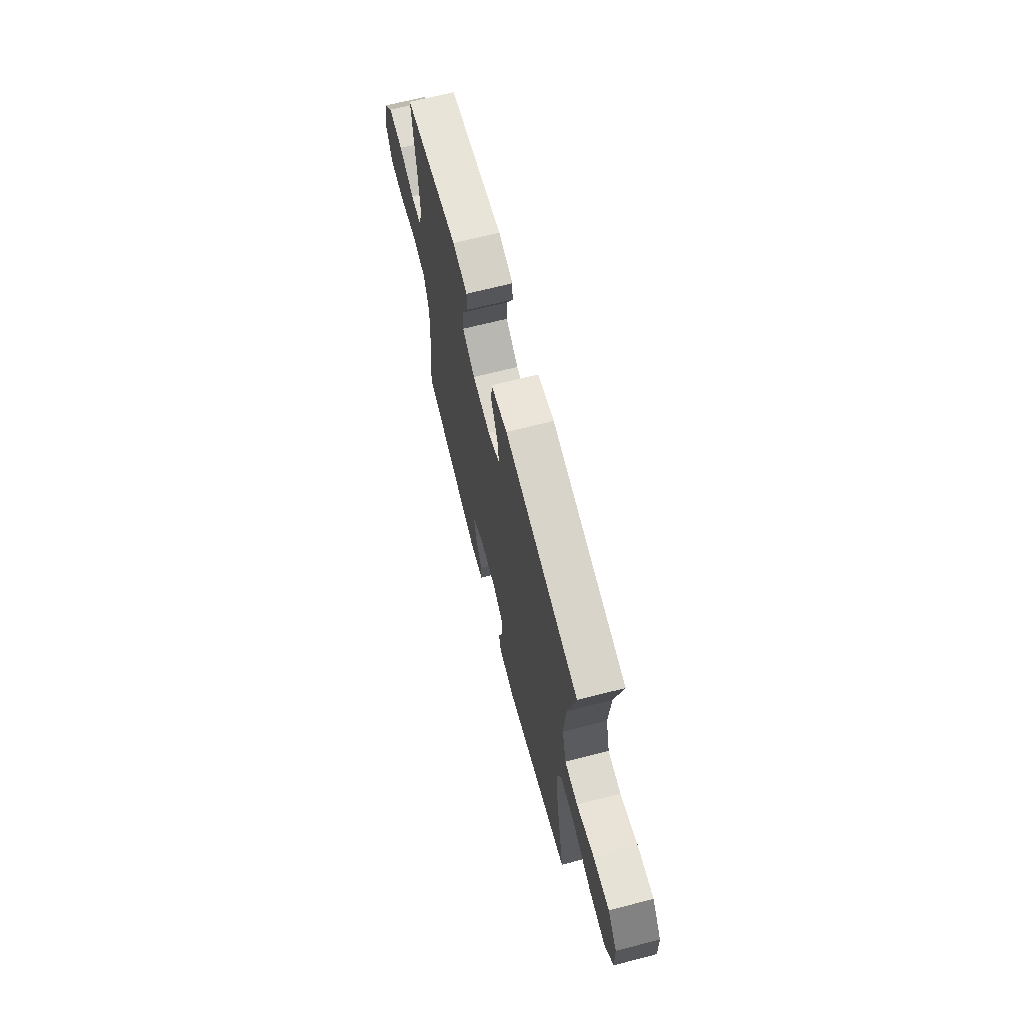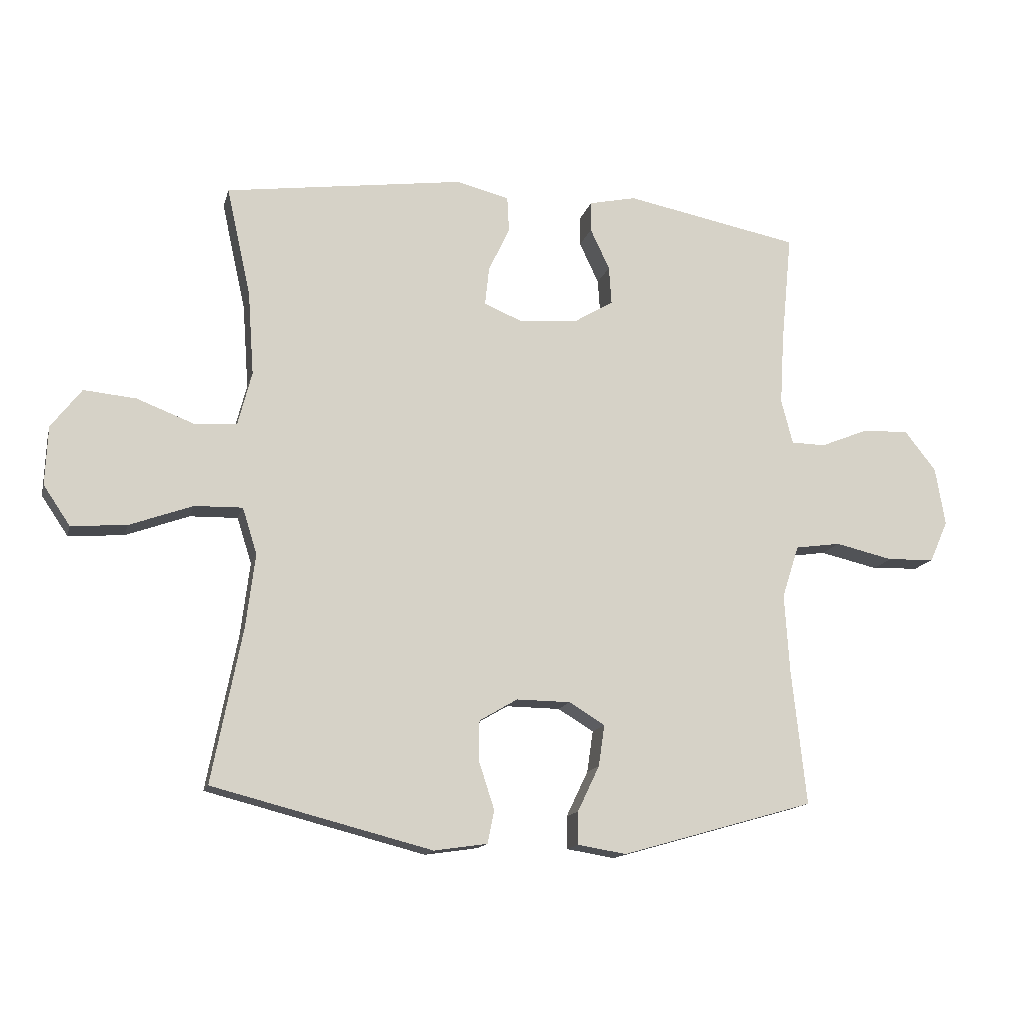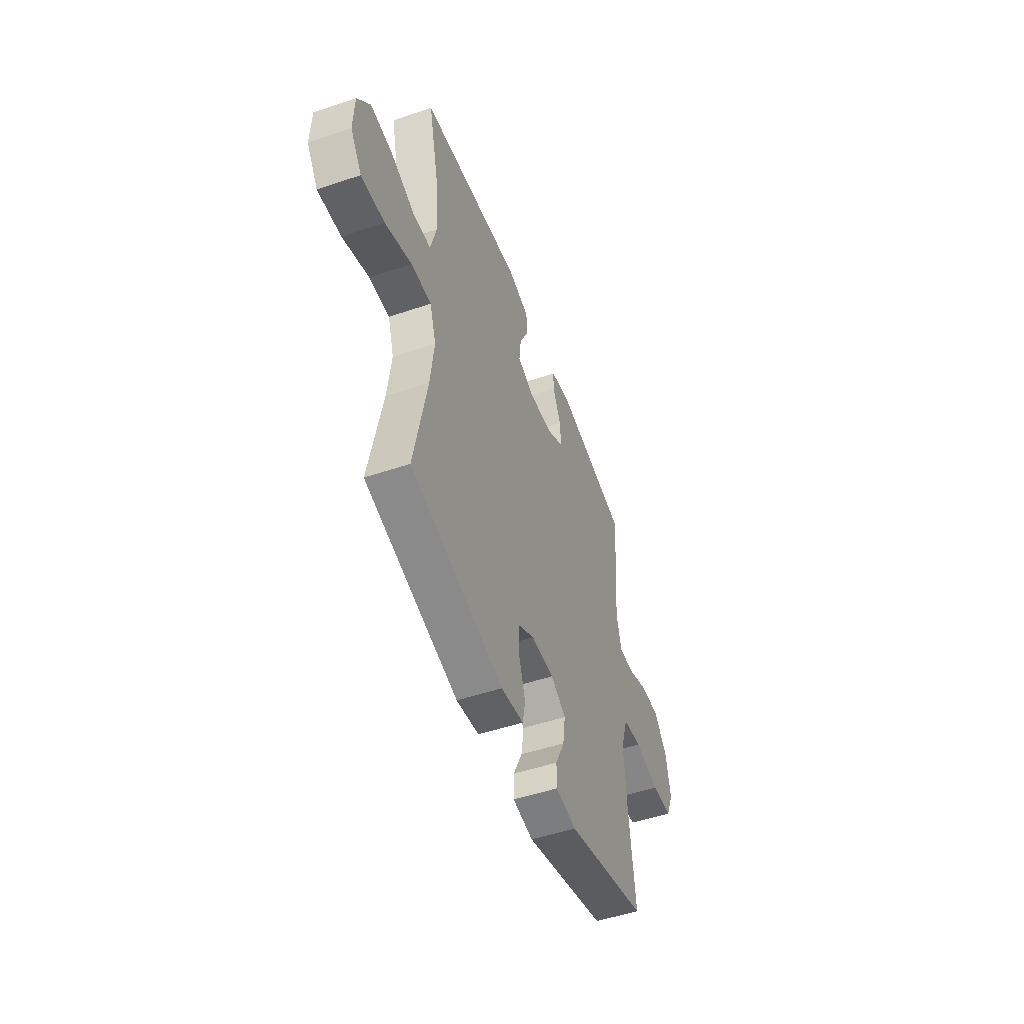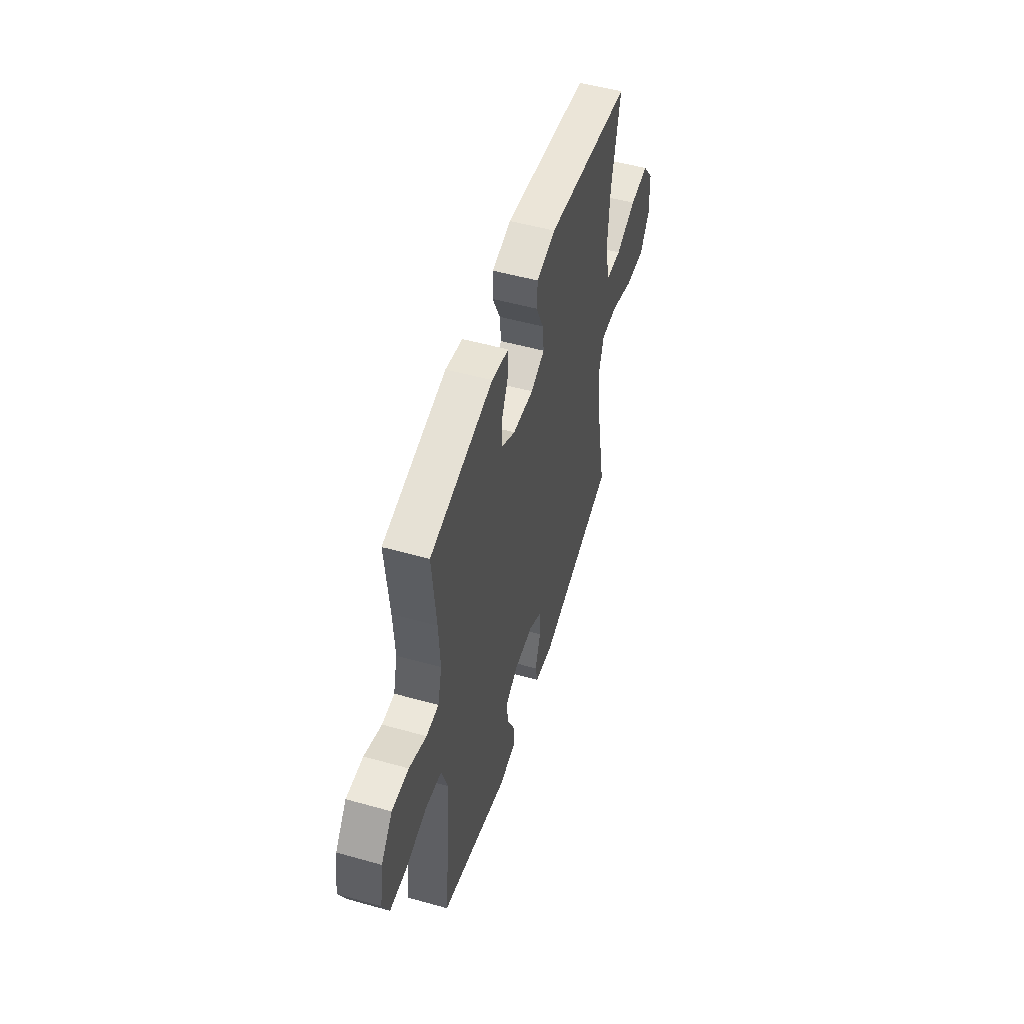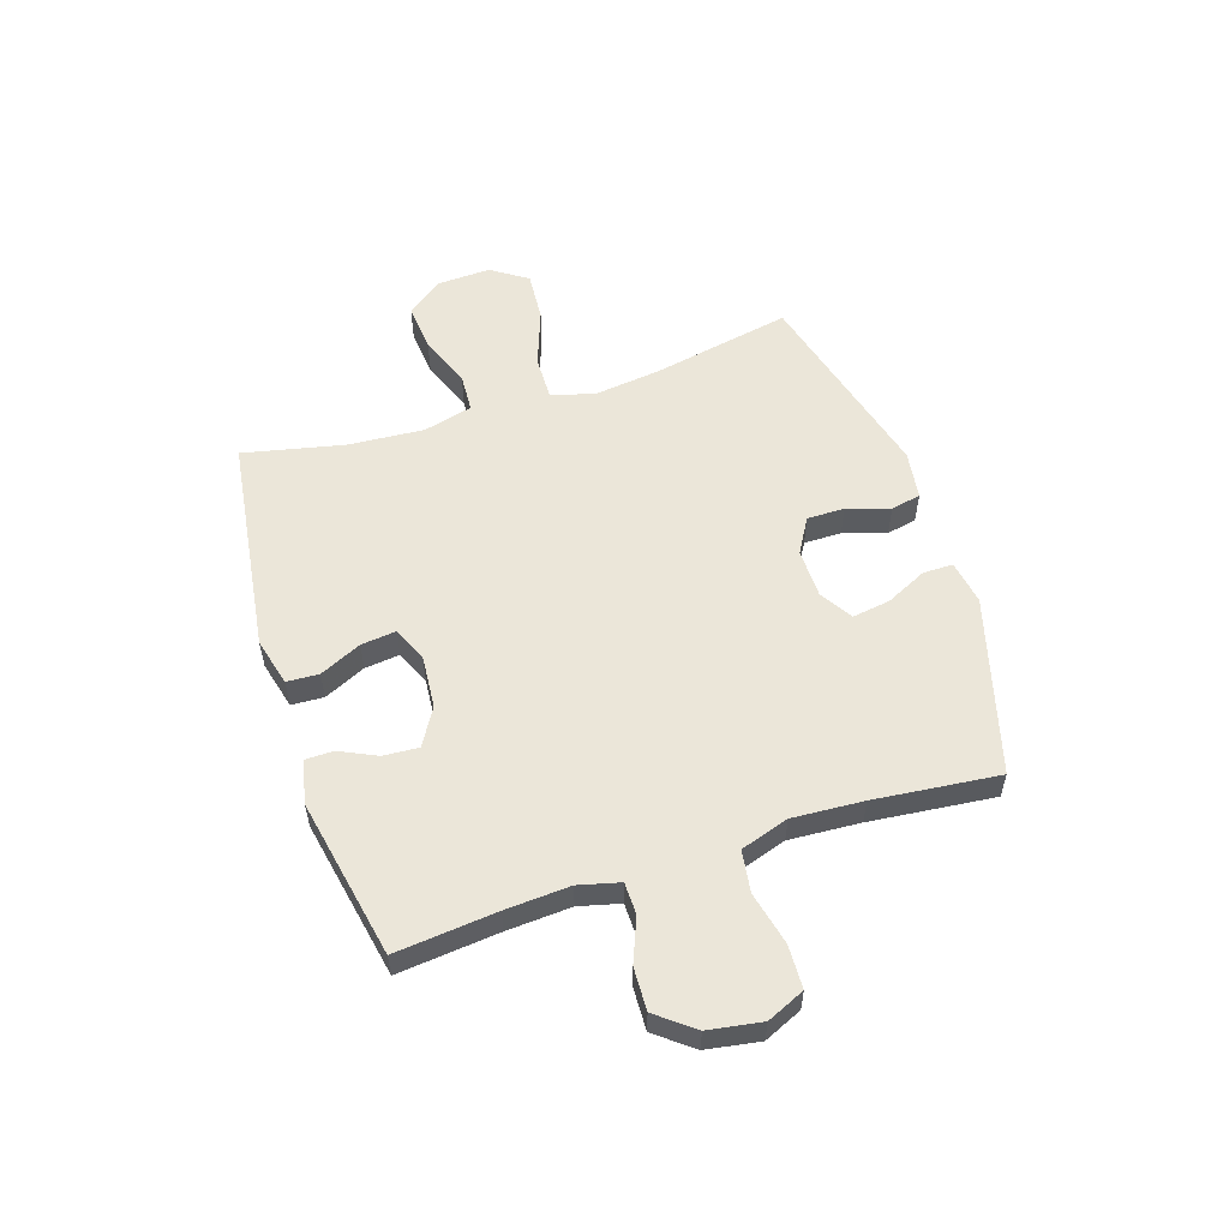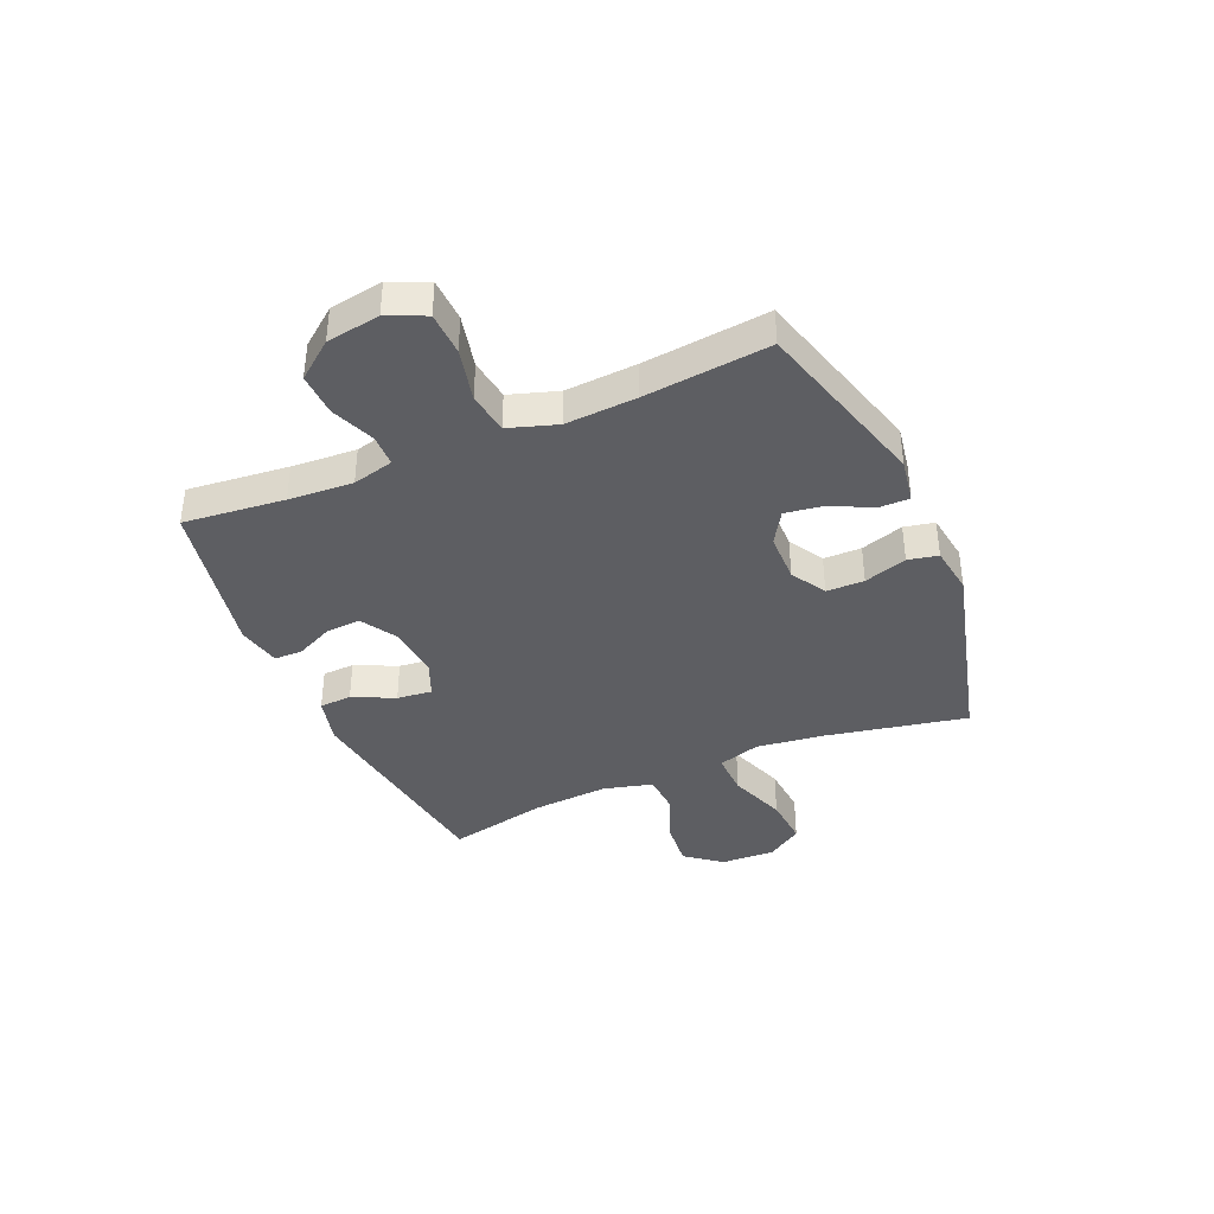
<metadata>
{"format":"obj","ext":"obj","renderer":"f3d","projection":"perspective","resolution":1024,"background":"white","views":[{"elev":67.9,"azim":-104.4,"up":"+Z"},{"elev":-14.4,"azim":-13.8,"up":"+Z"},{"elev":-50.7,"azim":-69.7,"up":"+Z"},{"elev":51.8,"azim":106.9,"up":"+Z"},{"elev":55.6,"azim":71.9,"up":"+Y"},{"elev":-38.7,"azim":113.2,"up":"+Y"}]}
</metadata>
<code>
v 0.5 0.07 0.5
v 0.482 0.07 0.318
v 0.475 0.07 0.202
v 0.494 0.07 0.128
v 0.551 0.07 0.127
v 0.63 0.07 0.159
v 0.707 0.07 0.162
v 0.759 0.07 0.096
v 0.775 0.07 0
v 0.745 0.07 -0.068
v 0.667 0.07 -0.071
v 0.571 0.07 -0.049
v 0.496 0.07 -0.06
v 0.468 0.07 -0.147
v 0.476 0.07 -0.275
v 0.5 0.07 -0.5
v 0.181 0.07 -0.591
v 0.101 0.07 -0.578
v 0.101 0.07 -0.524
v 0.137 0.07 -0.449
v 0.147 0.07 -0.381
v 0.088 0.07 -0.345
v -0.001 0.07 -0.344
v -0.064 0.07 -0.381
v -0.064 0.07 -0.449
v -0.039 0.07 -0.526
v -0.05 0.07 -0.58
v -0.138 0.07 -0.593
v -0.5 0.07 -0.5
v -0.45 0.07 -0.245
v -0.435 0.07 -0.124
v -0.459 0.07 -0.048
v -0.538 0.07 -0.05
v -0.642 0.07 -0.088
v -0.733 0.07 -0.095
v -0.777 0.07 -0.03
v -0.773 0.07 0.067
v -0.723 0.07 0.132
v -0.637 0.07 0.124
v -0.543 0.07 0.088
v -0.473 0.07 0.092
v -0.45 0.07 0.181
v -0.46 0.07 0.319
v -0.5 0.07 0.5
v -0.105 0.07 0.555
v -0.018 0.07 0.533
v -0.015 0.07 0.475
v -0.05 0.07 0.4
v -0.057 0.07 0.337
v 0.007 0.07 0.31
v 0.102 0.07 0.318
v 0.168 0.07 0.358
v 0.164 0.07 0.421
v 0.132 0.07 0.489
v 0.133 0.07 0.539
v 0.211 0.07 0.556
v 0.5 0 0.5
v 0.482 0 0.318
v 0.475 0 0.202
v 0.494 0 0.128
v 0.551 0 0.127
v 0.63 0 0.159
v 0.707 0 0.162
v 0.759 0 0.096
v 0.775 0 0
v 0.745 0 -0.068
v 0.667 0 -0.071
v 0.571 0 -0.049
v 0.496 0 -0.06
v 0.468 0 -0.147
v 0.476 0 -0.275
v 0.5 0 -0.5
v 0.181 0 -0.591
v 0.101 0 -0.578
v 0.101 0 -0.524
v 0.137 0 -0.449
v 0.147 0 -0.381
v 0.088 0 -0.345
v -0.001 0 -0.344
v -0.064 0 -0.381
v -0.064 0 -0.449
v -0.039 0 -0.526
v -0.05 0 -0.58
v -0.138 0 -0.593
v -0.5 0 -0.5
v -0.45 0 -0.245
v -0.435 0 -0.124
v -0.459 0 -0.048
v -0.538 0 -0.05
v -0.642 0 -0.088
v -0.733 0 -0.095
v -0.777 0 -0.03
v -0.773 0 0.067
v -0.723 0 0.132
v -0.637 0 0.124
v -0.543 0 0.088
v -0.473 0 0.092
v -0.45 0 0.181
v -0.46 0 0.319
v -0.5 0 0.5
v -0.105 0 0.555
v -0.018 0 0.533
v -0.015 0 0.475
v -0.05 0 0.4
v -0.057 0 0.337
v 0.007 0 0.31
v 0.102 0 0.318
v 0.168 0 0.358
v 0.164 0 0.421
v 0.132 0 0.489
v 0.133 0 0.539
v 0.211 0 0.556
f 53 54 55 56
f 52 53 56 1
f 51 52 1 2
f 50 51 2 3
f 45 46 47 48
f 43 44 45 48
f 42 43 48 49
f 41 42 49 50
f 37 38 39 40
f 37 40 41
f 36 37 41
f 33 34 35 36
f 32 33 36 41
f 31 32 41 50
f 27 28 29 30
f 25 26 27 30
f 24 25 30 31
f 23 24 31 50
f 17 18 19 20
f 15 16 17 20
f 14 15 20 21
f 13 14 21 22
f 9 10 11 12
f 9 12 13
f 8 9 13
f 5 6 7 8
f 4 5 8 13
f 13 22 23 50
f 3 4 13 50
f 112 111 110 109
f 57 112 109 108
f 58 57 108 107
f 59 58 107 106
f 104 103 102 101
f 104 101 100 99
f 105 104 99 98
f 106 105 98 97
f 96 95 94 93
f 97 96 93
f 97 93 92
f 92 91 90 89
f 97 92 89 88
f 106 97 88 87
f 86 85 84 83
f 86 83 82 81
f 87 86 81 80
f 106 87 80 79
f 76 75 74 73
f 76 73 72 71
f 77 76 71 70
f 78 77 70 69
f 68 67 66 65
f 69 68 65
f 69 65 64
f 64 63 62 61
f 69 64 61 60
f 106 79 78 69
f 106 69 60 59
f 1 57 58 2
f 2 58 59 3
f 3 59 60 4
f 4 60 61 5
f 5 61 62 6
f 6 62 63 7
f 7 63 64 8
f 8 64 65 9
f 9 65 66 10
f 10 66 67 11
f 11 67 68 12
f 12 68 69 13
f 13 69 70 14
f 14 70 71 15
f 15 71 72 16
f 16 72 73 17
f 17 73 74 18
f 18 74 75 19
f 19 75 76 20
f 20 76 77 21
f 21 77 78 22
f 22 78 79 23
f 23 79 80 24
f 24 80 81 25
f 25 81 82 26
f 26 82 83 27
f 27 83 84 28
f 28 84 85 29
f 29 85 86 30
f 30 86 87 31
f 31 87 88 32
f 32 88 89 33
f 33 89 90 34
f 34 90 91 35
f 35 91 92 36
f 36 92 93 37
f 37 93 94 38
f 38 94 95 39
f 39 95 96 40
f 40 96 97 41
f 41 97 98 42
f 42 98 99 43
f 43 99 100 44
f 44 100 101 45
f 45 101 102 46
f 46 102 103 47
f 47 103 104 48
f 48 104 105 49
f 49 105 106 50
f 50 106 107 51
f 51 107 108 52
f 52 108 109 53
f 53 109 110 54
f 54 110 111 55
f 55 111 112 56
f 56 112 57 1

</code>
